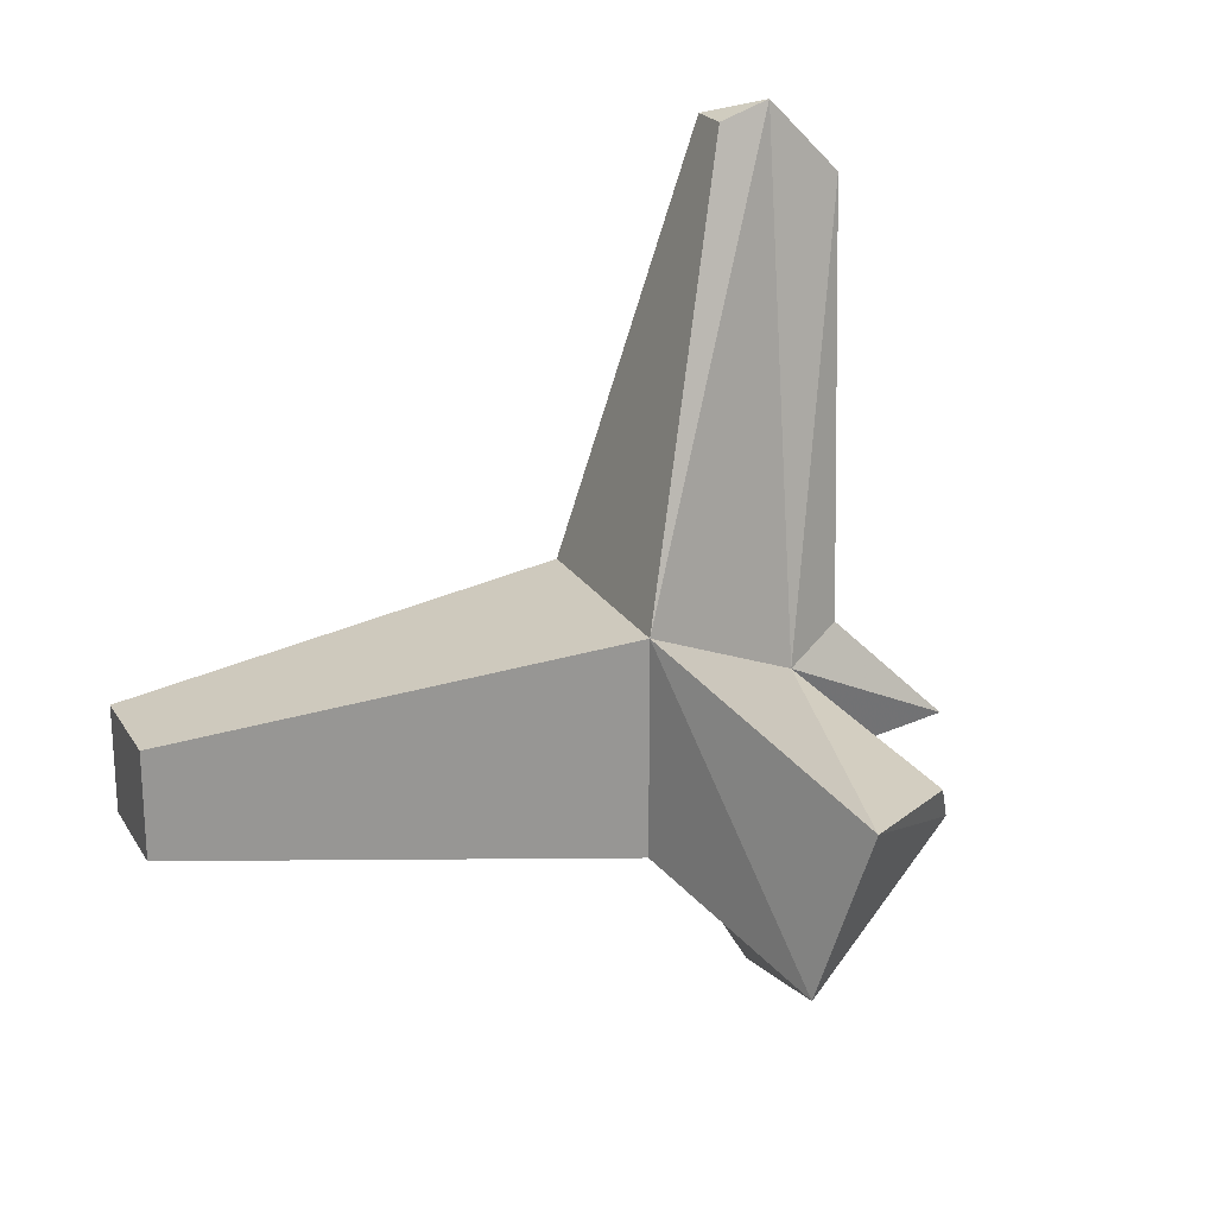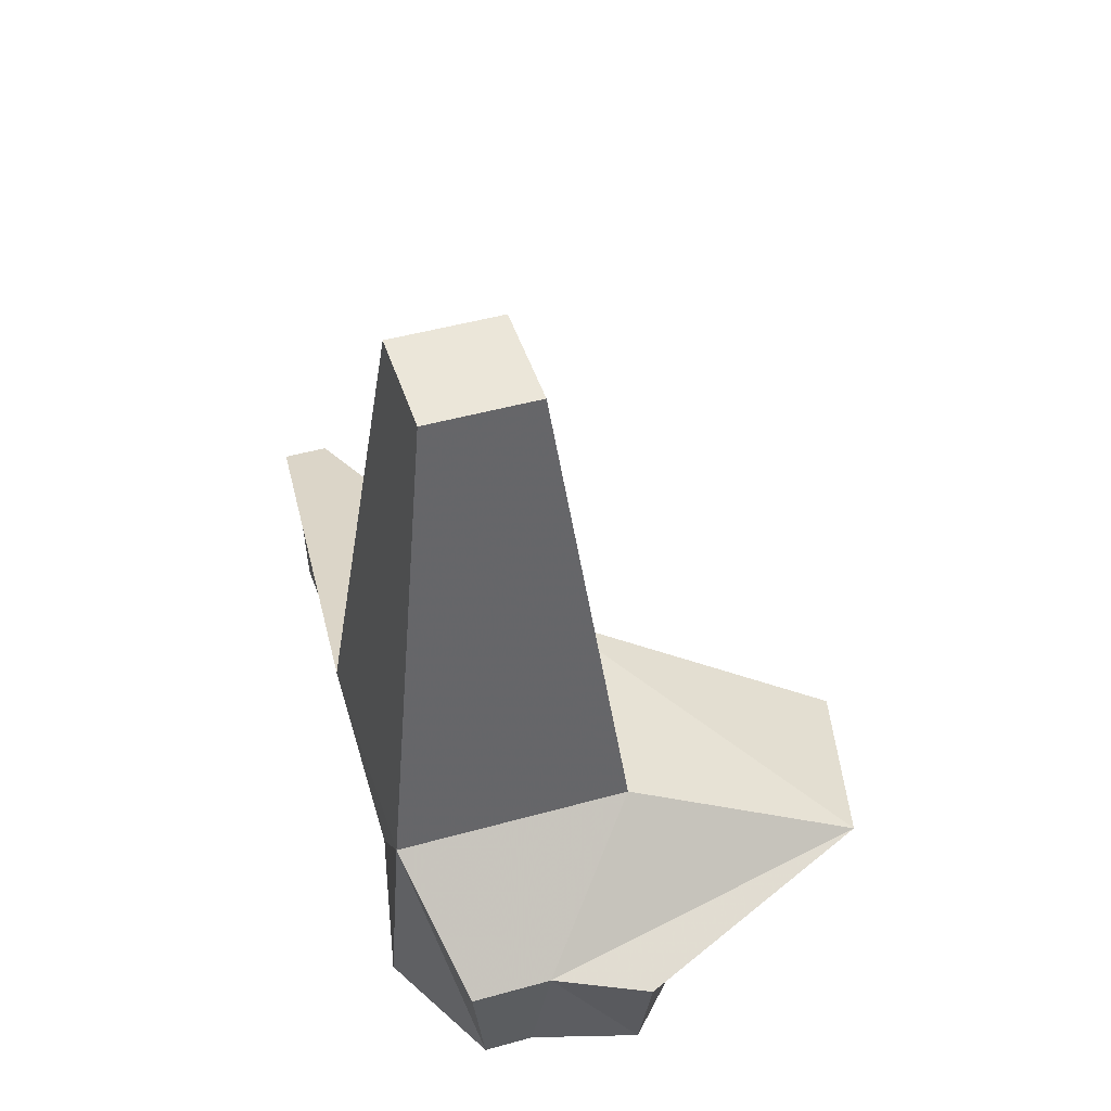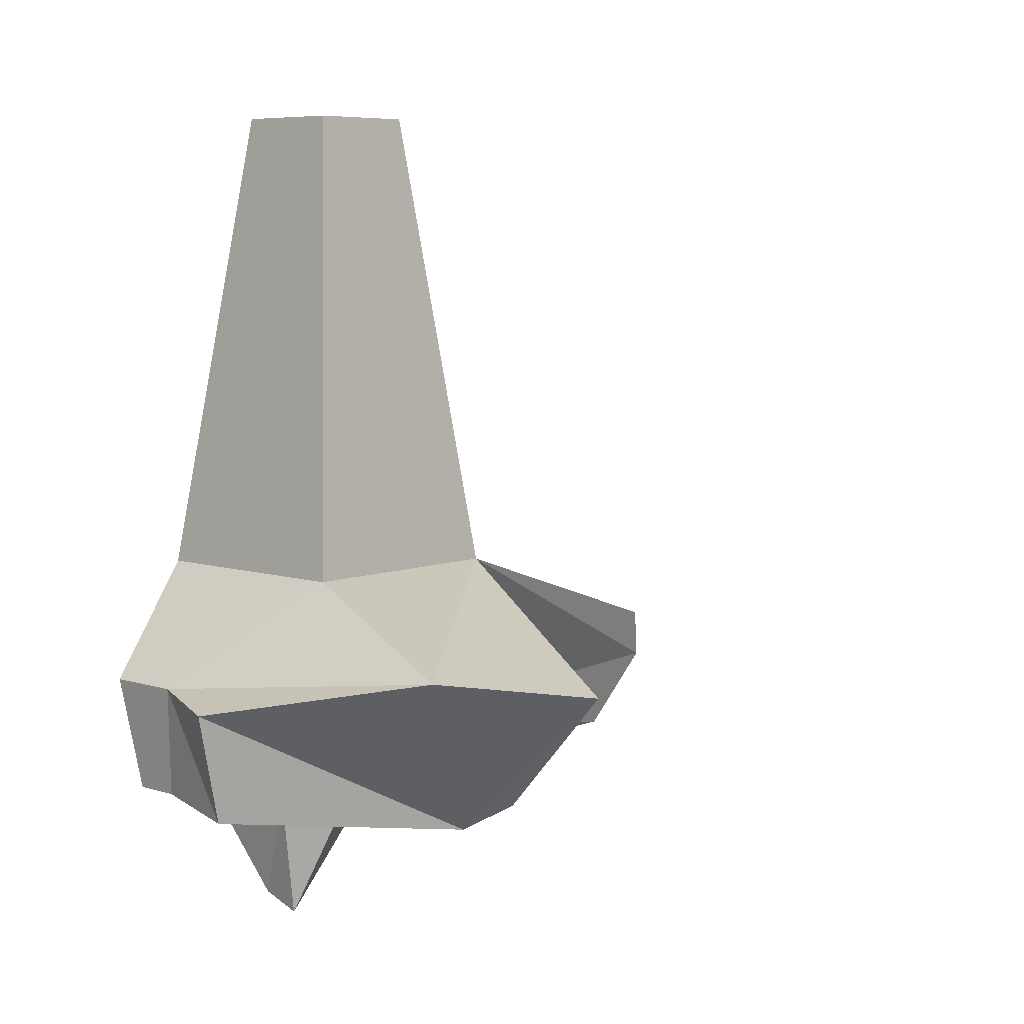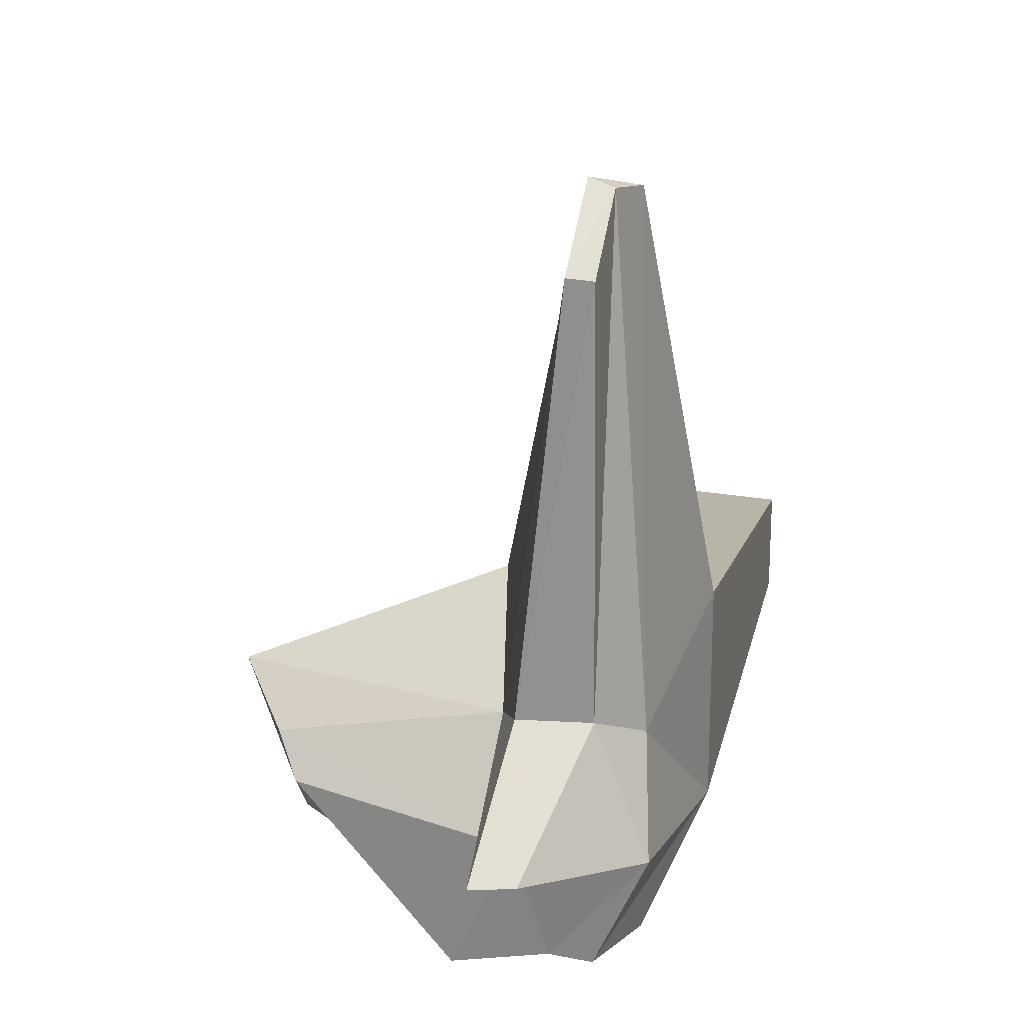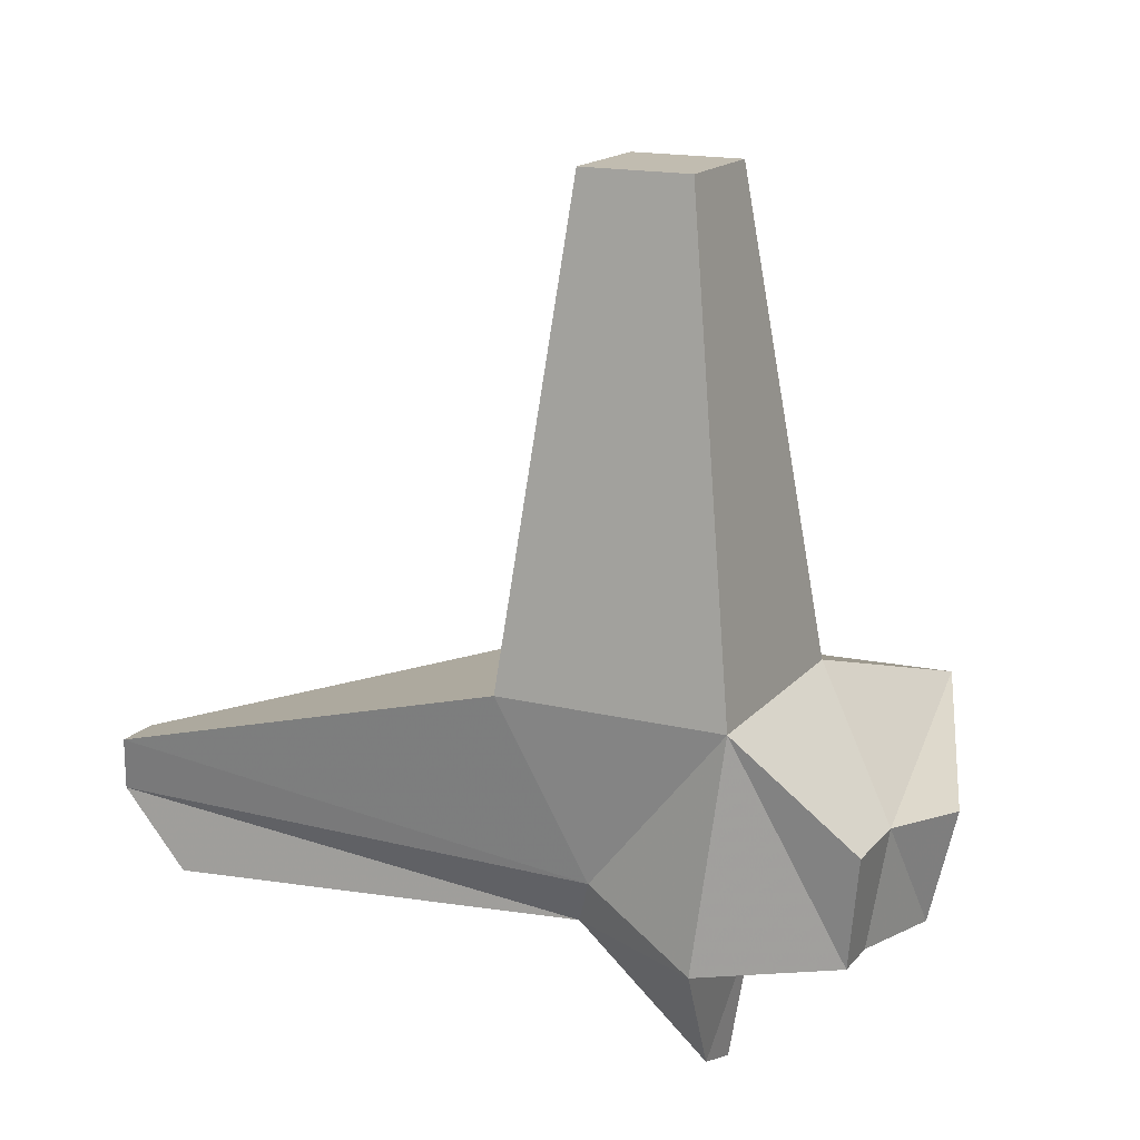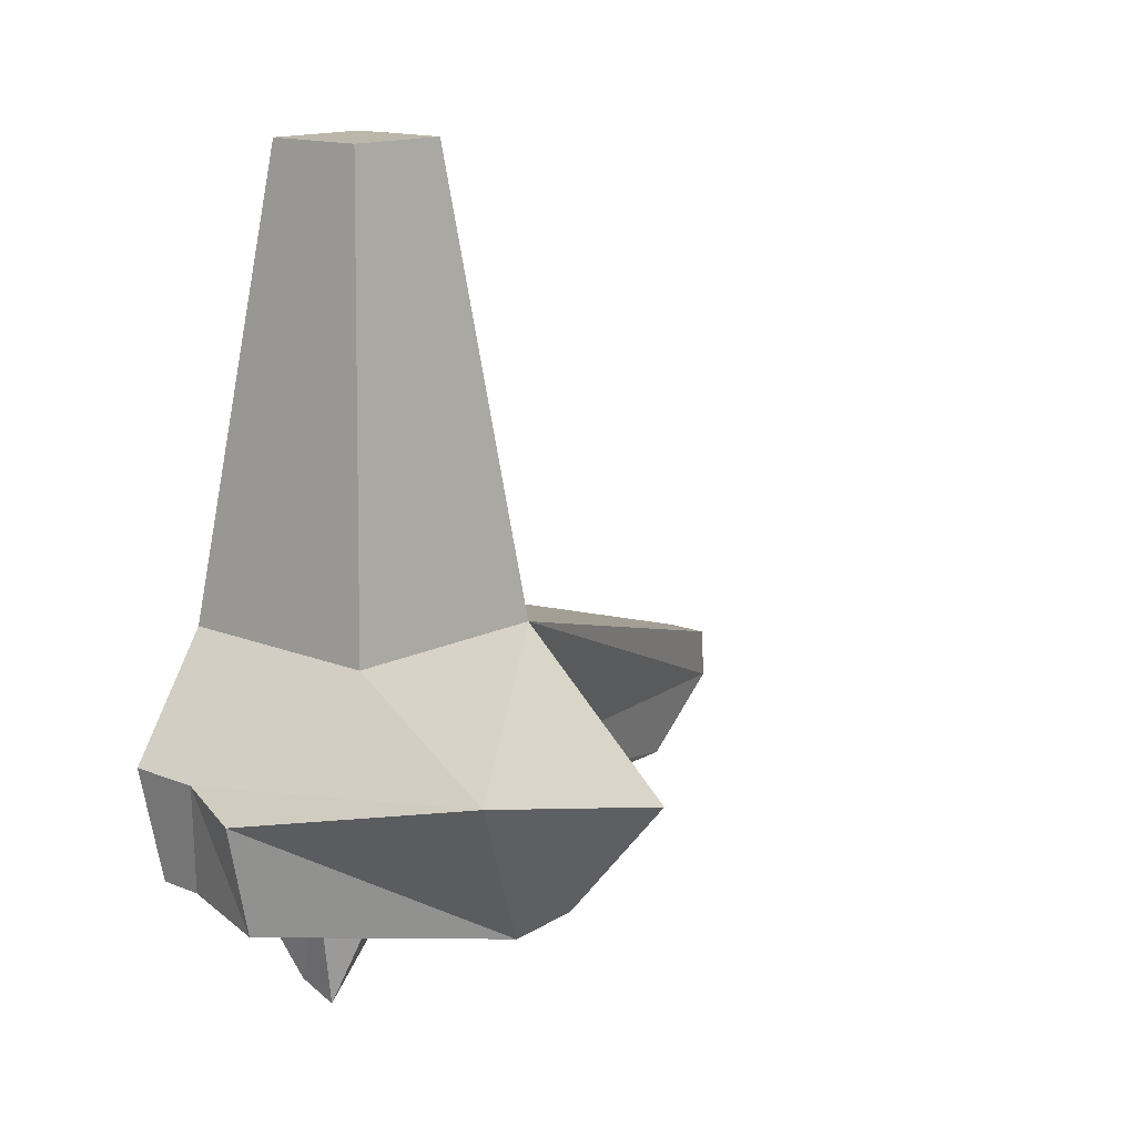
<metadata>
{"format":"obj","ext":"obj","renderer":"f3d","projection":"perspective","resolution":1024,"background":"white","views":[{"elev":21.8,"azim":66.7,"up":"+Y"},{"elev":46.8,"azim":-17.6,"up":"+Z"},{"elev":7.0,"azim":42.2,"up":"+Z"},{"elev":18.9,"azim":-159.4,"up":"+Y"},{"elev":16.6,"azim":-63.6,"up":"+Z"},{"elev":14.3,"azim":41.9,"up":"+Z"}]}
</metadata>
<code>
o dustCloud1_Cube
v 1.855 -2.557 1.136
v 0.8182 -1.458 9.277
v -1.085 -1.458 9.277
v -2.081 -2.557 1.136
v 1.855 1.38 1.136
v 0.8182 0.4446 9.277
v -1.085 0.4446 9.277
v -2.081 1.38 1.136
v 0.2196 -2.11 -3.043
v -2.193 -2.033 -2.896
v 0.7629 -0.0997 -1.997
v -1.789 -0.1162 -1.855
v 0.1317 -1.759 -5.34
v -0.6526 -1.7 -5.119
v 0.1162 0.3418 -3.157
v -1.171 0.3379 -2.816
v 5.54 -3.589 -0.04009
v 6.373 -0.4115 -0.6419
v 4.254 -1.516 -3.085
v 4.733 -0.77 -2.716
v -0.5372 9.077 -1.112
v -1.329 9.077 -1.112
v -0.7117 9.346 -2.087
v -1.17 9.193 -2.075
v -0.8083 8.011 -3.441
v -1.285 7.979 -3.37
v -0.08375 -4.487 -0.7436
v -1.423 -4.487 -0.7436
v -0.3446 -4.226 -2.725
v -1.162 -4.226 -2.725
v 1.472 -5.093 -0.9124
v 1.414 -4.639 -2.875
f 1 2 3 4
f 5 8 7 6
f 1 5 6 2
f 2 6 7 3
f 3 7 8 4
f 16 12 24 26
f 11 15 25 23
f 4 8 12 10
f 17 1 27 31
f 9 19 32 29
f 15 13 14 16
f 10 12 16 14
f 11 9 13 15
f 9 10 14 13
f 18 17 19 20
f 11 5 18 20
f 9 11 20 19
f 5 1 17 18
f 22 21 23 24
f 15 16 26 25
f 5 11 23 21
f 12 8 22 24
f 8 5 21 22
f 27 29 32 31
f 27 28 30 29
f 19 17 31 32
f 4 10 30 28
f 10 9 29 30
f 1 4 28 27
f 24 23 25 26

</code>
